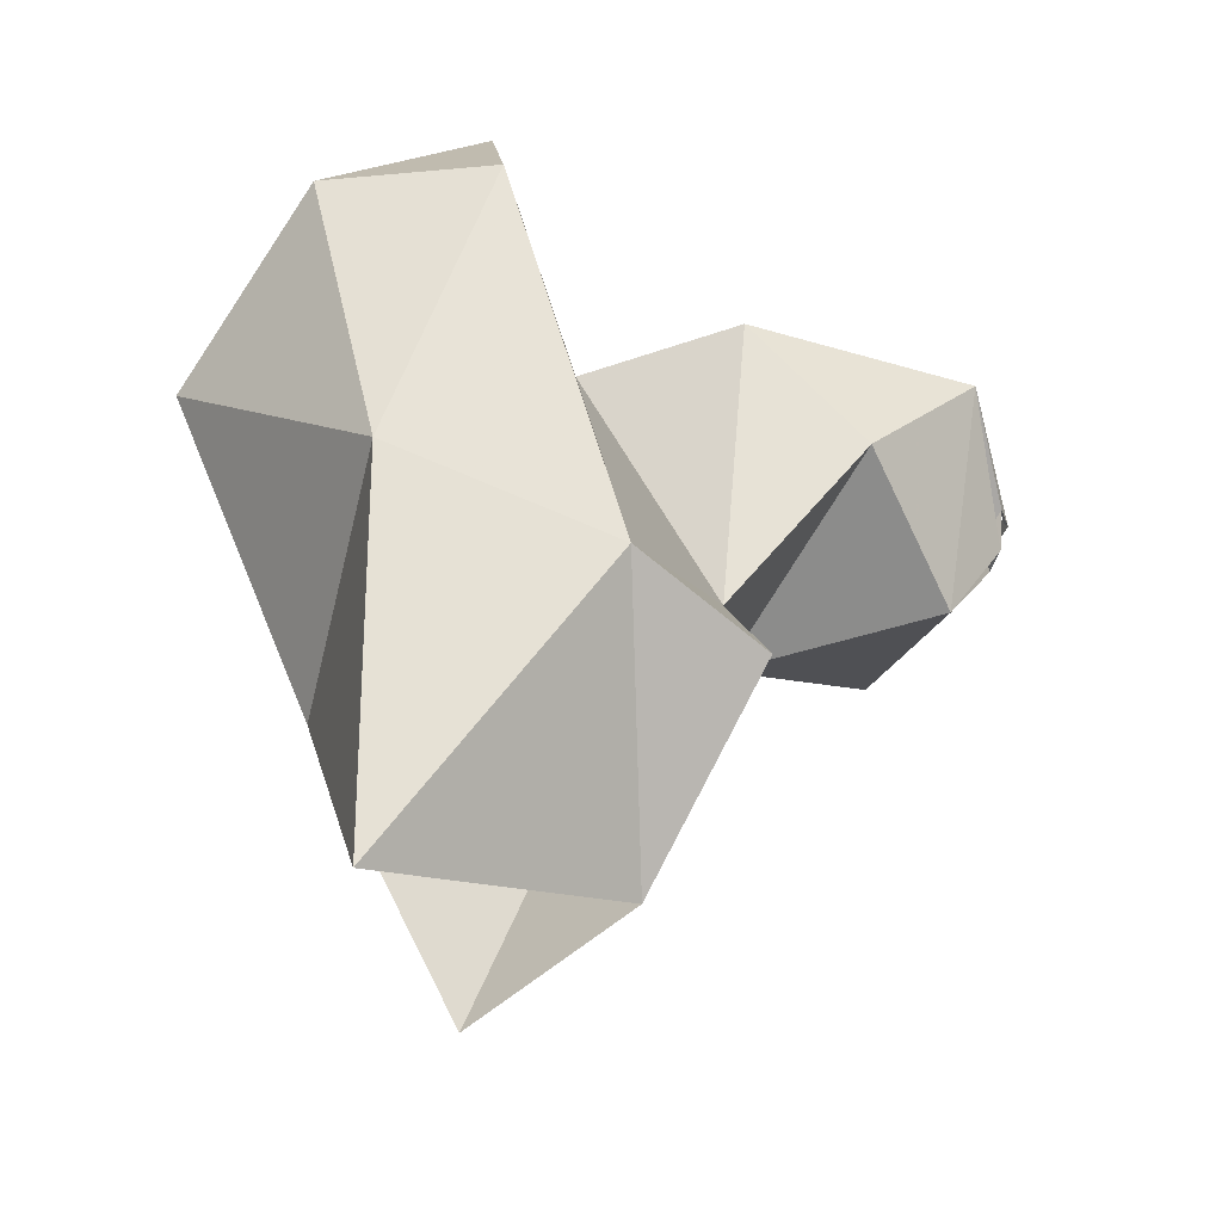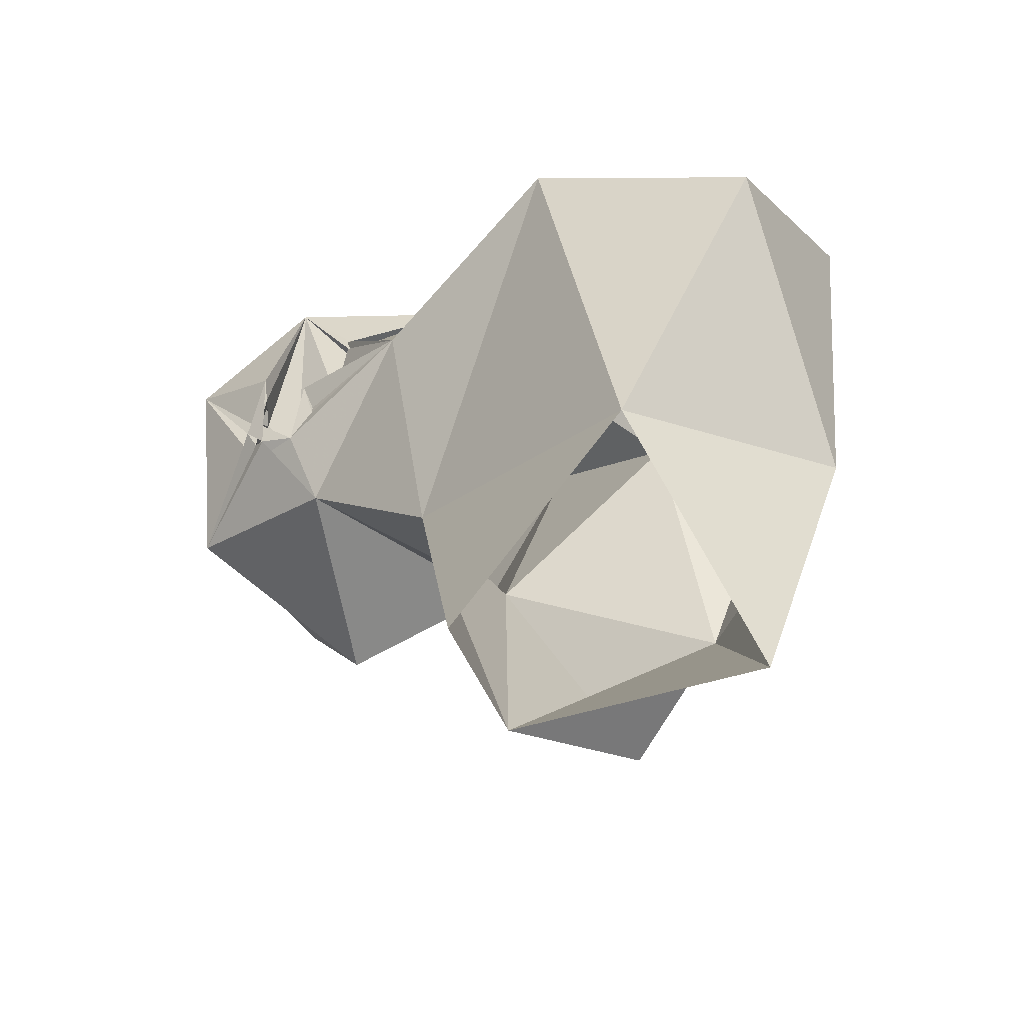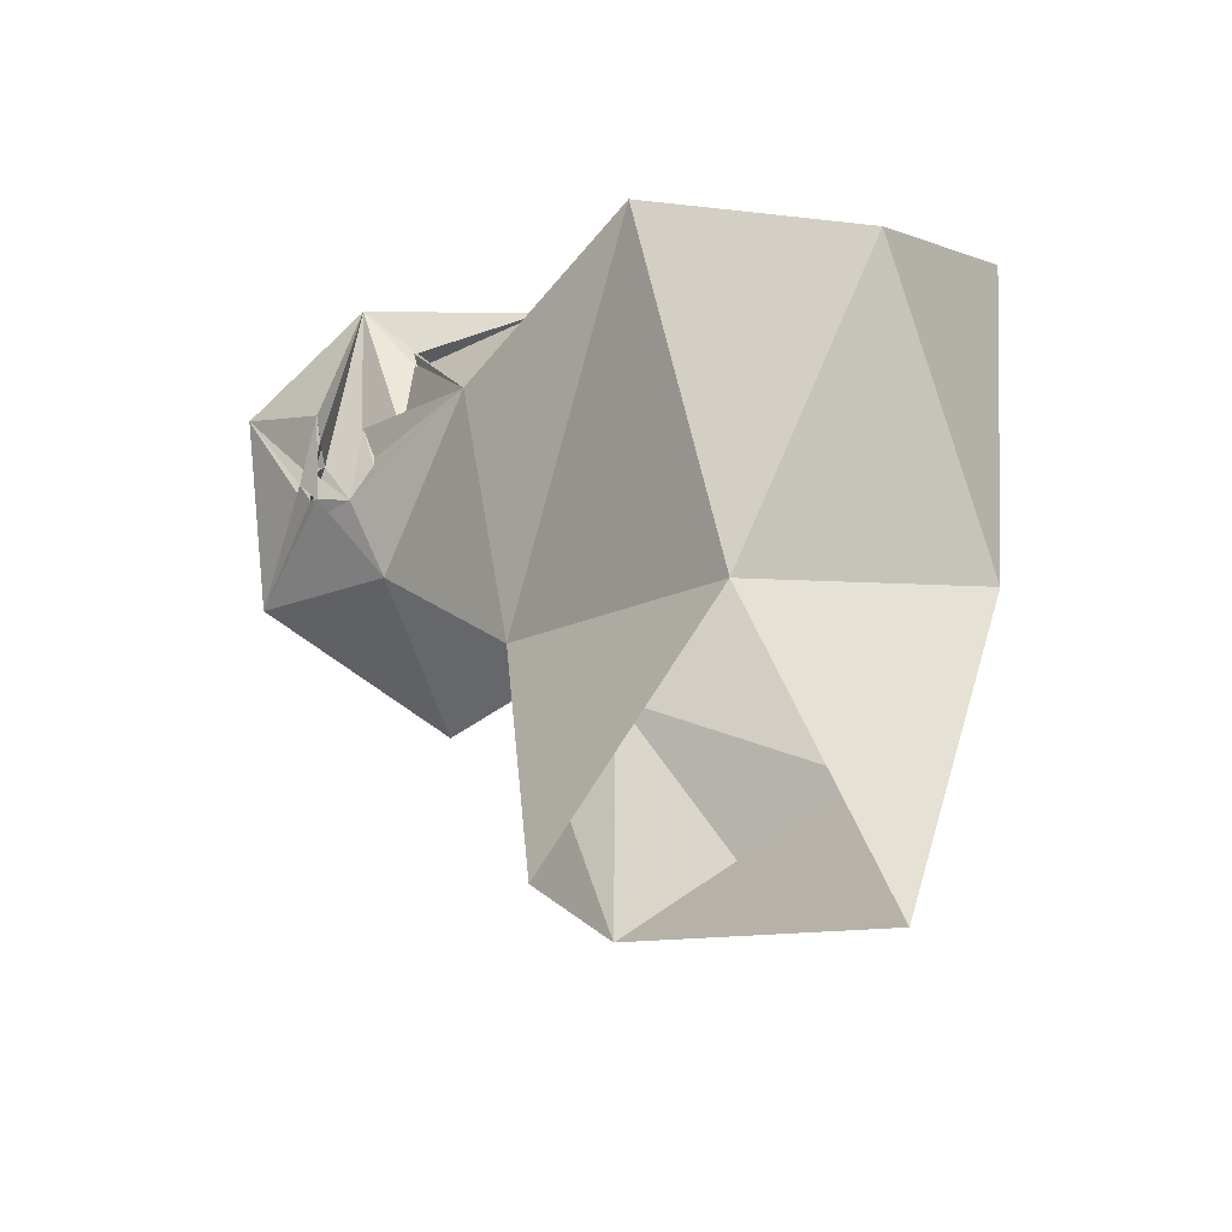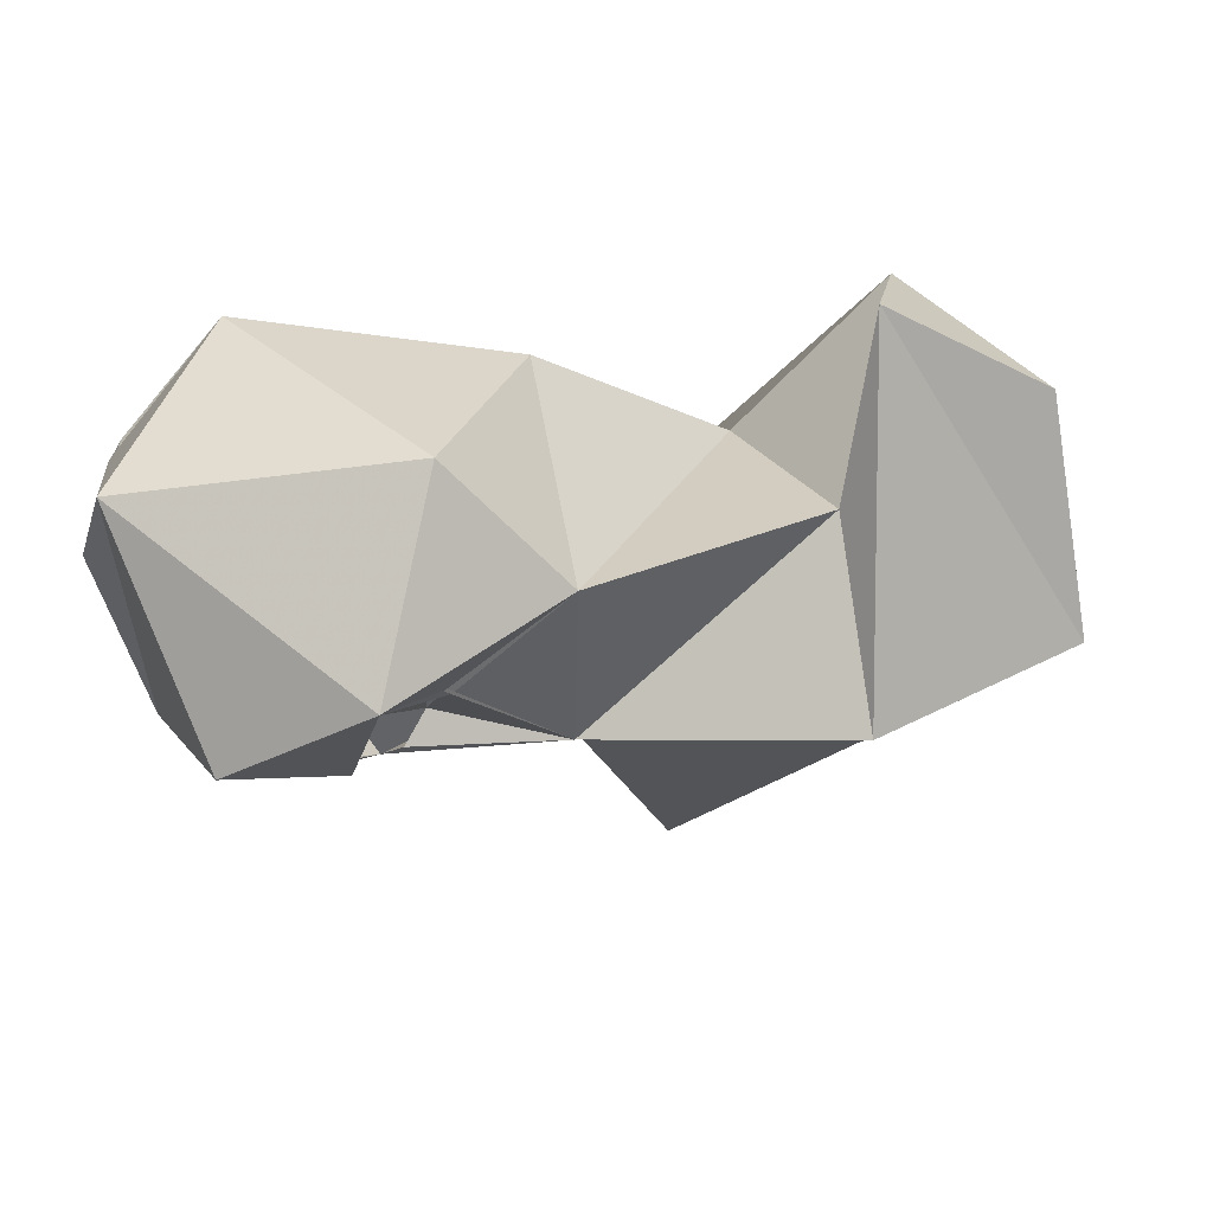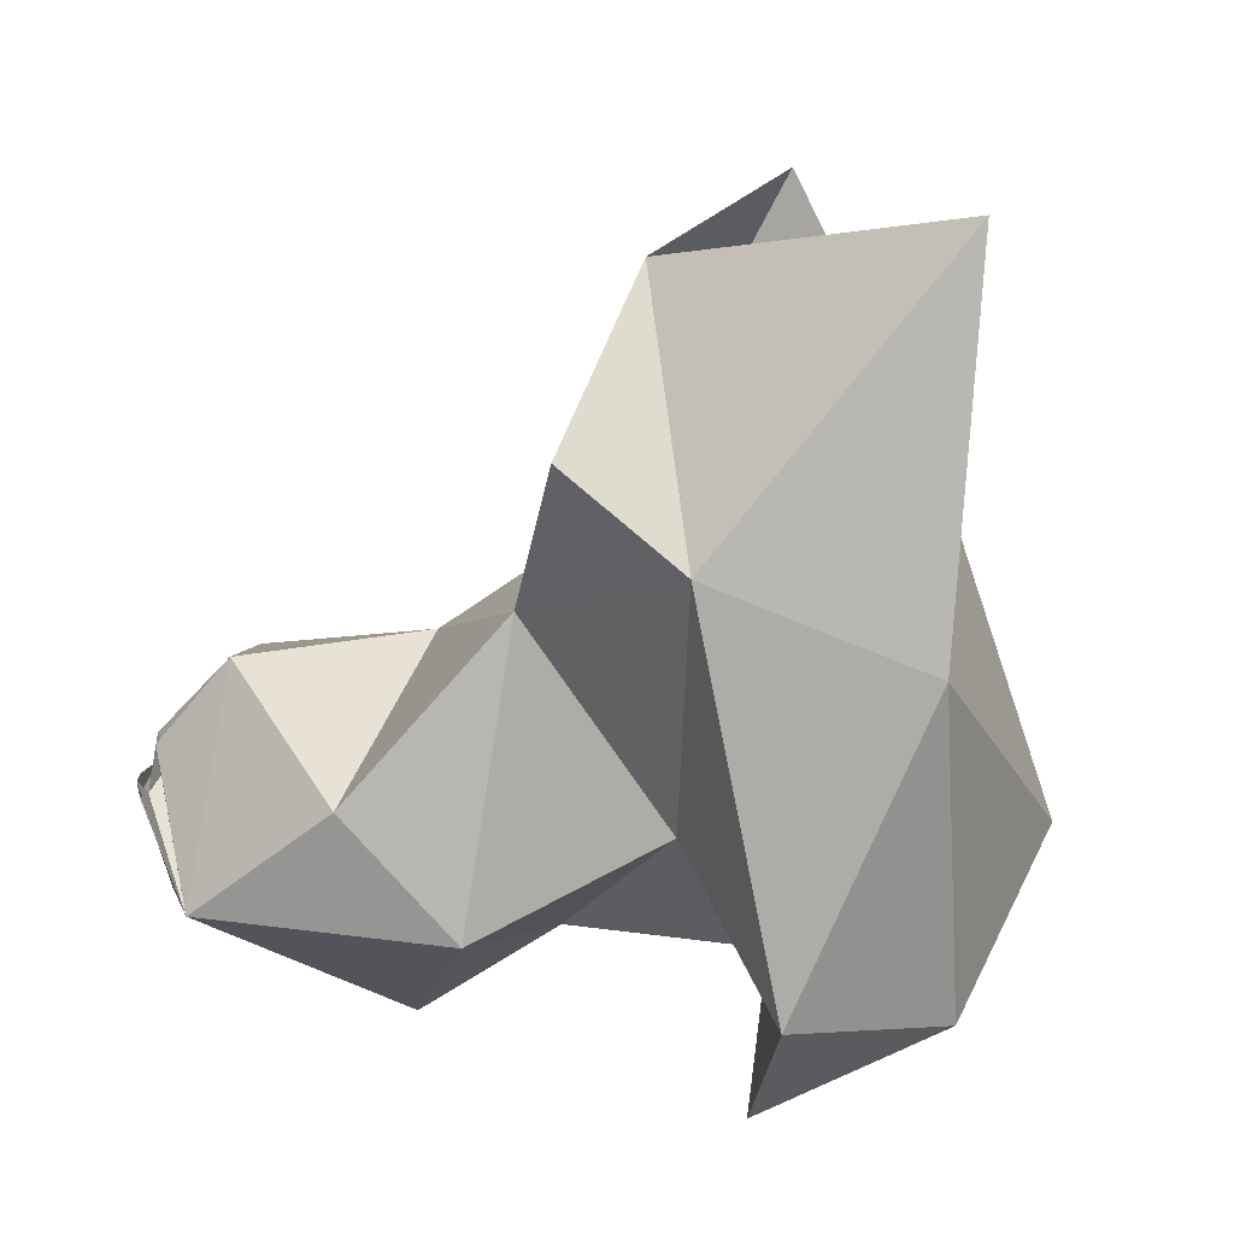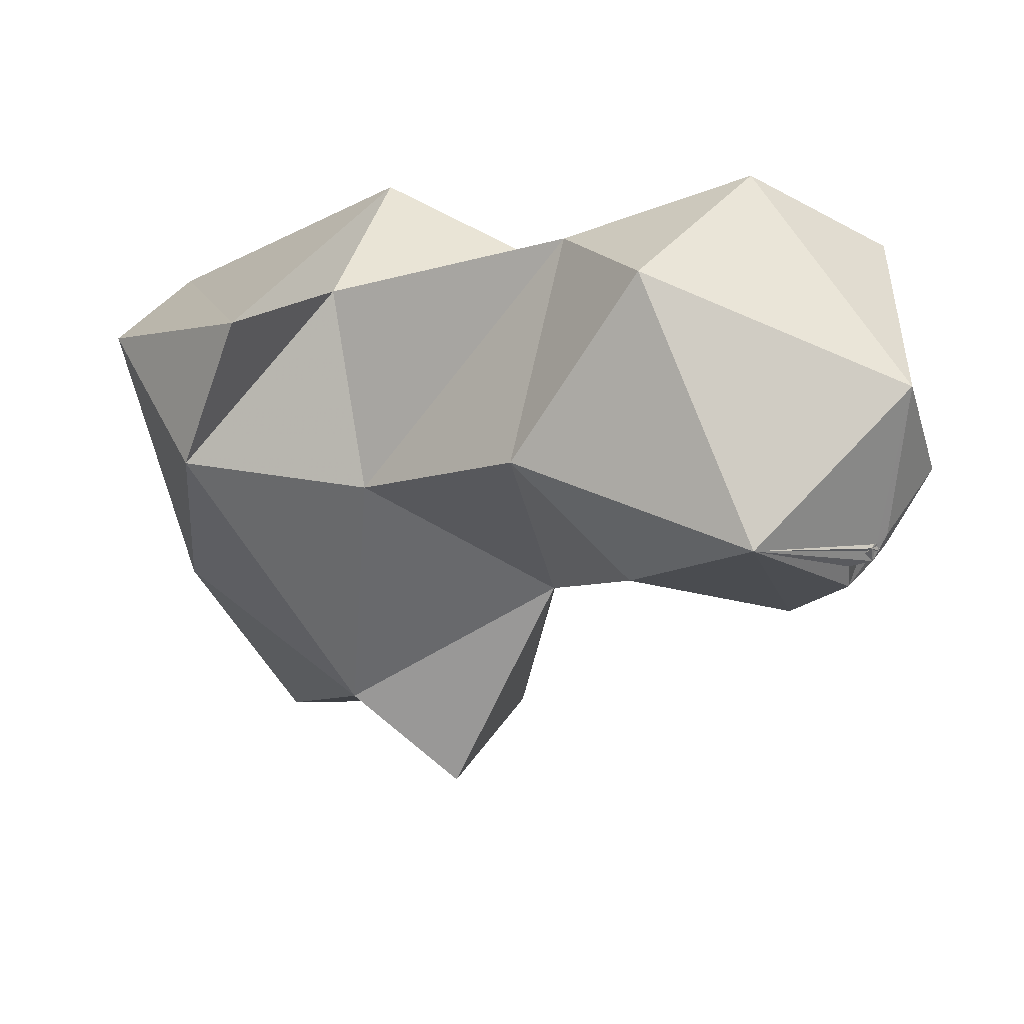
<metadata>
{"format":"obj","ext":"obj","renderer":"f3d","projection":"perspective","resolution":1024,"background":"white","views":[{"elev":-43.6,"azim":-14.5,"up":"+Z"},{"elev":-55.3,"azim":-119.1,"up":"+Z"},{"elev":-41.0,"azim":-115.5,"up":"+Z"},{"elev":76.5,"azim":-164.9,"up":"+Z"},{"elev":-66.3,"azim":171.8,"up":"+Y"},{"elev":52.7,"azim":39.1,"up":"+Z"}]}
</metadata>
<code>
v 45.35 93.56 -0.4584
v 76.93 108.8 12.95
v 42.11 112.9 32.78
v 61.91 124.8 5.53
v 69.06 82.85 37.22
v 84.22 85.62 28.12
v 42.22 81.23 43.77
v 76.58 121.8 47.67
v 85.33 104.6 52.58
v 65.27 91.63 70.43
v 23.33 104.1 69
v 42.96 123.2 84.15
v 93.2 130.3 67.29
v 71.94 129.9 78.9
v 33.67 82.7 83.64
v 52.91 74.38 82.34
v 101.7 97.87 75.89
v 115.5 112.4 65.95
v 114.1 138 75.75
v 86.07 94.79 88.86
v 116.5 99.98 92.18
v 122.8 112.2 77.75
v 90.97 135.9 75.3
v 52.05 102.2 88.29
v 94.6 133.2 77.15
v 95.23 137.3 76.23
v 94.82 138.6 77.61
v 87.66 134.5 78.61
v 99.31 138 79.67
v 121.2 114 80.88
v 123.1 116.6 78.44
v 123.8 126.2 87.02
v 94.54 138.1 78.56
v 96.6 138.9 78.75
v 103 145.5 94.73
v 122.1 117 80.04
v 86.71 131.7 84.41
v 87.79 134.4 79.97
v 87.81 136 84.01
v 94.99 139.3 81.67
v 96.73 140.3 80.9
v 123 110.9 83.32
v 124.7 113.3 83.27
v 124.6 116.2 83.69
v 88.42 137 104.1
v 91.49 140.6 87.55
v 92.58 139.6 84.64
v 96.2 140.2 82.9
v 124.6 114.3 84.21
v 124.6 115.9 85.62
v 96.48 137.5 84.73
v 53.37 84.17 99.15
v 74.24 119.4 98.27
v 124.2 113.3 85.28
v 124.3 114.3 85.15
v 120.5 123.4 101.9
v 83.79 131.2 92.51
v 86.37 130.1 95.43
v 84.05 131.3 95.25
v 84.42 131.7 95.47
v 89.72 113 108.5
f 21 56 61
f 20 21 61
f 35 46 45
f 45 58 60
f 45 59 53
f 14 60 59
f 14 57 60
f 11 52 12
f 11 15 52
f 19 56 32
f 25 37 45
f 53 58 57
f 17 21 20
f 15 16 52
f 19 35 56
f 25 45 51
f 32 56 50
f 14 24 53
f 10 53 24
f 16 24 52
f 45 47 51
f 46 51 47
f 12 24 14
f 37 59 57
f 21 54 55
f 21 55 56
f 12 52 24
f 46 48 51
f 32 50 44
f 32 55 54
f 32 44 55
f 44 54 49
f 14 53 57
f 42 54 43
f 25 51 35
f 40 47 45
f 43 44 50
f 43 50 49
f 30 32 42
f 9 20 10
f 41 46 47
f 27 40 46
f 25 35 29
f 30 36 32
f 50 56 55
f 40 51 48
f 19 41 29
f 13 14 23
f 21 32 36
f 28 38 37
f 21 36 42
f 21 42 43
f 41 47 48
f 19 34 41
f 58 59 60
f 53 59 58
f 27 41 33
f 14 37 39
f 33 41 40
f 29 51 40
f 23 40 27
f 5 16 7
f 40 45 46
f 23 39 38
f 14 59 37
f 1 2 5
f 23 38 25
f 45 53 61
f 28 38 39
f 25 38 28
f 29 40 34
f 1 5 7
f 14 38 28
f 25 28 37
f 21 22 32
f 23 28 39
f 35 45 56
f 10 24 16
f 22 36 31
f 27 46 41
f 35 41 48
f 21 43 49
f 29 34 33
f 5 6 9
f 19 27 34
f 27 33 34
f 45 60 57
f 21 49 54
f 25 26 33
f 45 61 56
f 45 57 59
f 35 48 46
f 23 25 33
f 35 51 41
f 26 27 29
f 18 32 31
f 18 22 21
f 22 42 36
f 22 31 32
f 30 31 36
f 13 26 25
f 23 33 40
f 18 30 22
f 26 29 33
f 2 8 9
f 17 18 21
f 7 15 11
f 20 61 53
f 13 18 17
f 13 27 19
f 10 20 53
f 5 9 10
f 13 23 26
f 37 57 58
f 22 30 42
f 9 17 20
f 14 28 23
f 37 38 39
f 37 58 45
f 44 49 55
f 34 40 41
f 13 19 18
f 3 8 4
f 8 12 14
f 1 7 3
f 13 29 27
f 5 10 16
f 3 12 8
f 19 29 35
f 9 13 17
f 43 54 44
f 32 54 42
f 8 14 13
f 8 13 9
f 49 50 55
f 2 9 6
f 2 4 8
f 14 39 38
f 3 11 12
f 40 48 47
f 3 7 11
f 18 31 30
f 7 16 15
f 13 25 29
f 23 27 26
f 18 19 32
f 29 41 51
f 2 6 5

</code>
